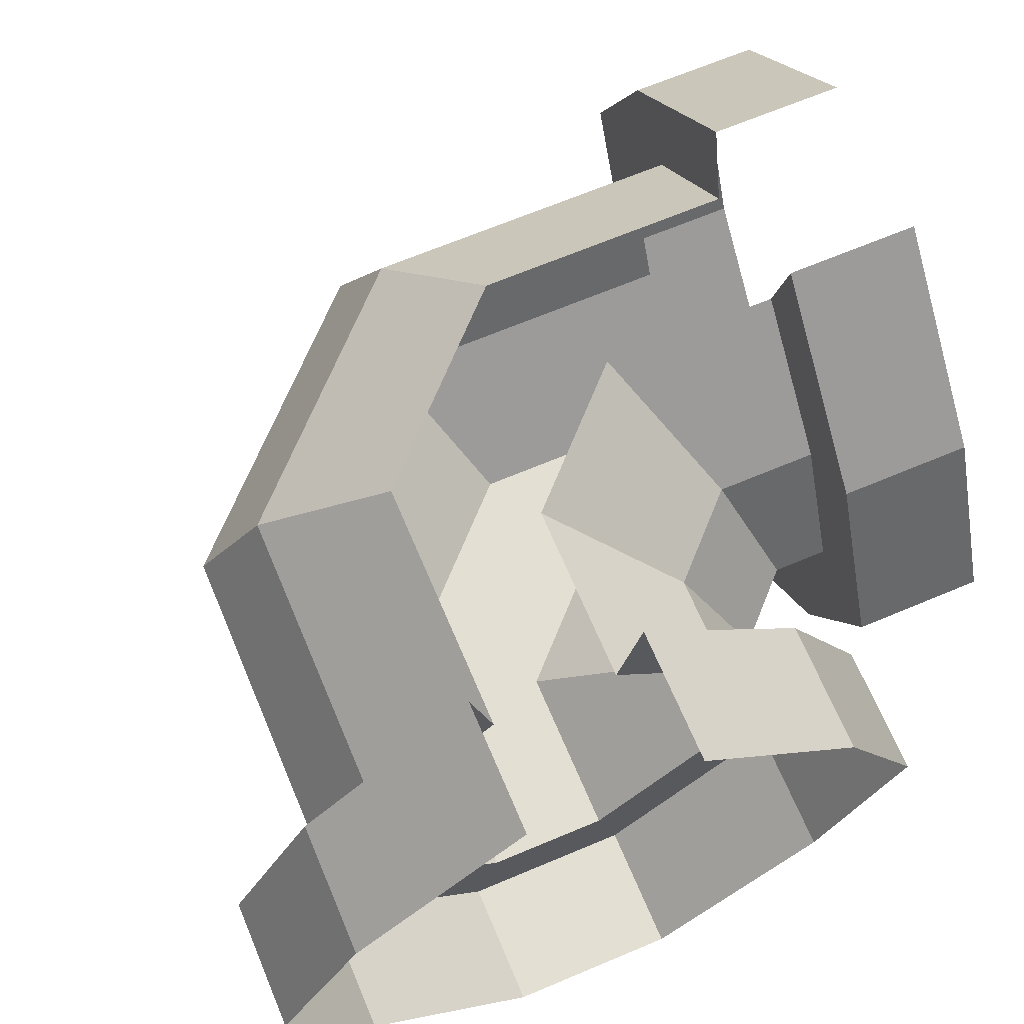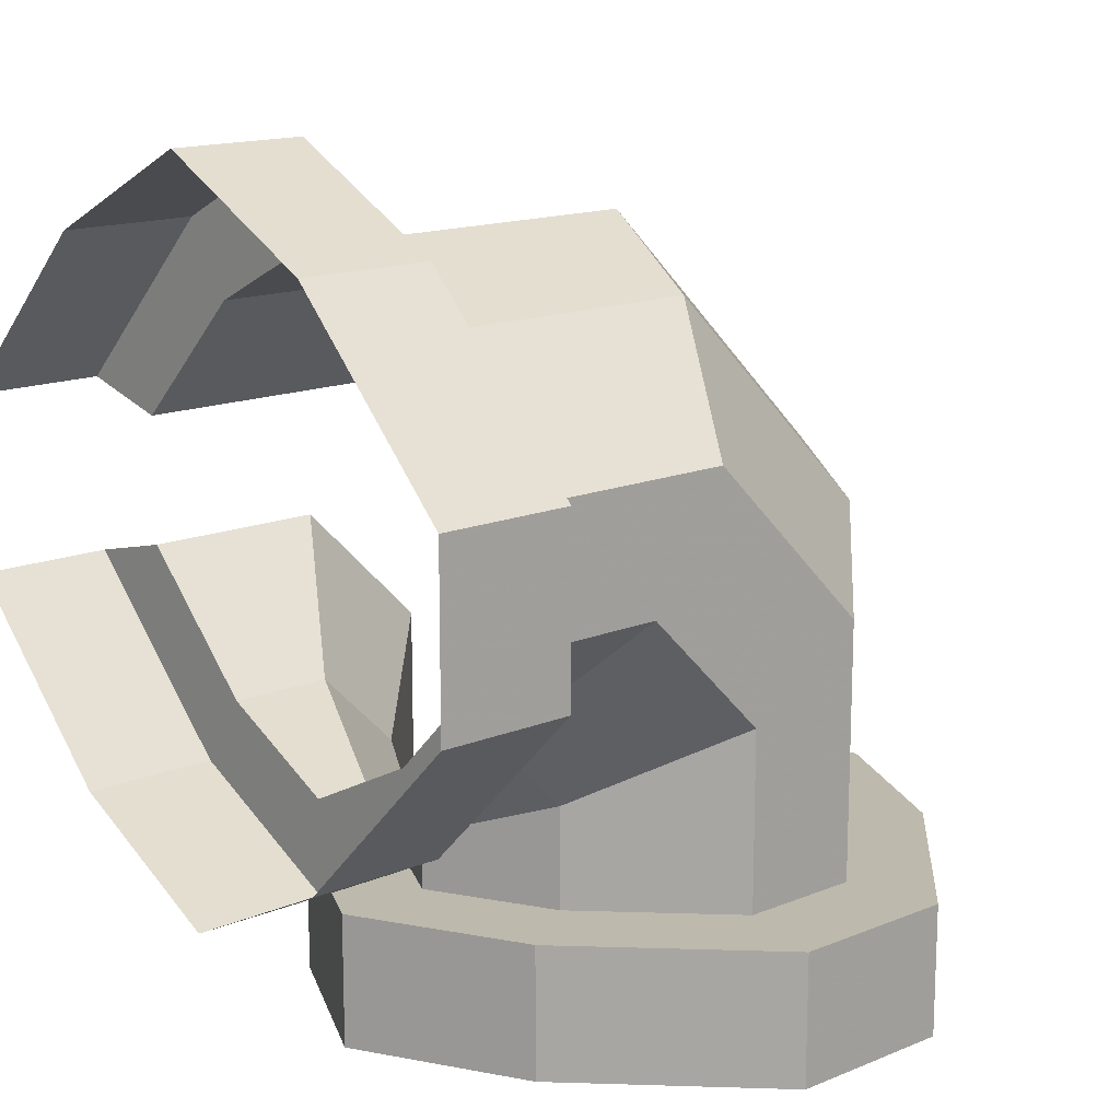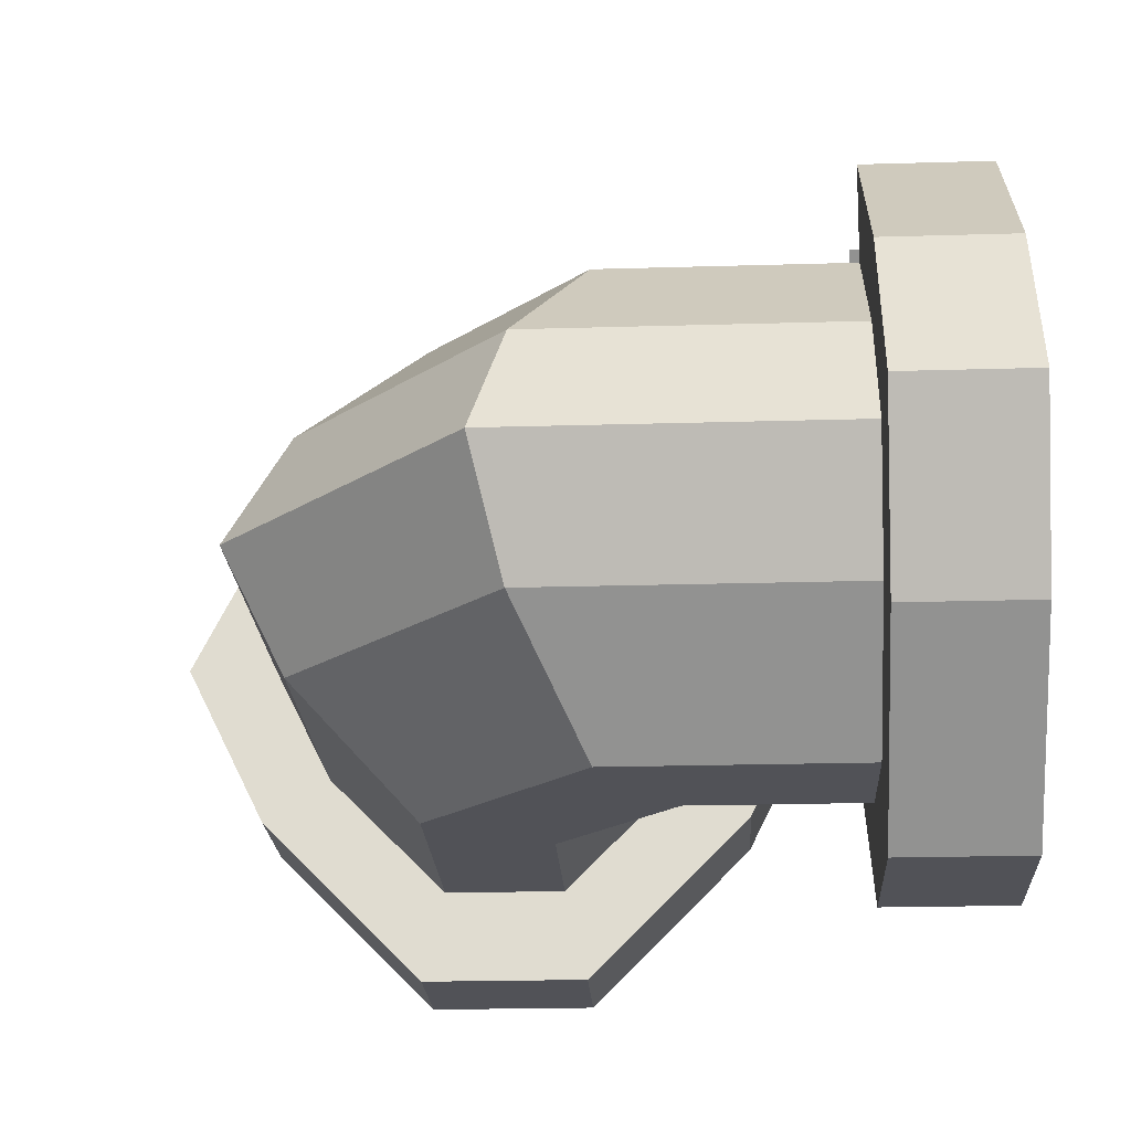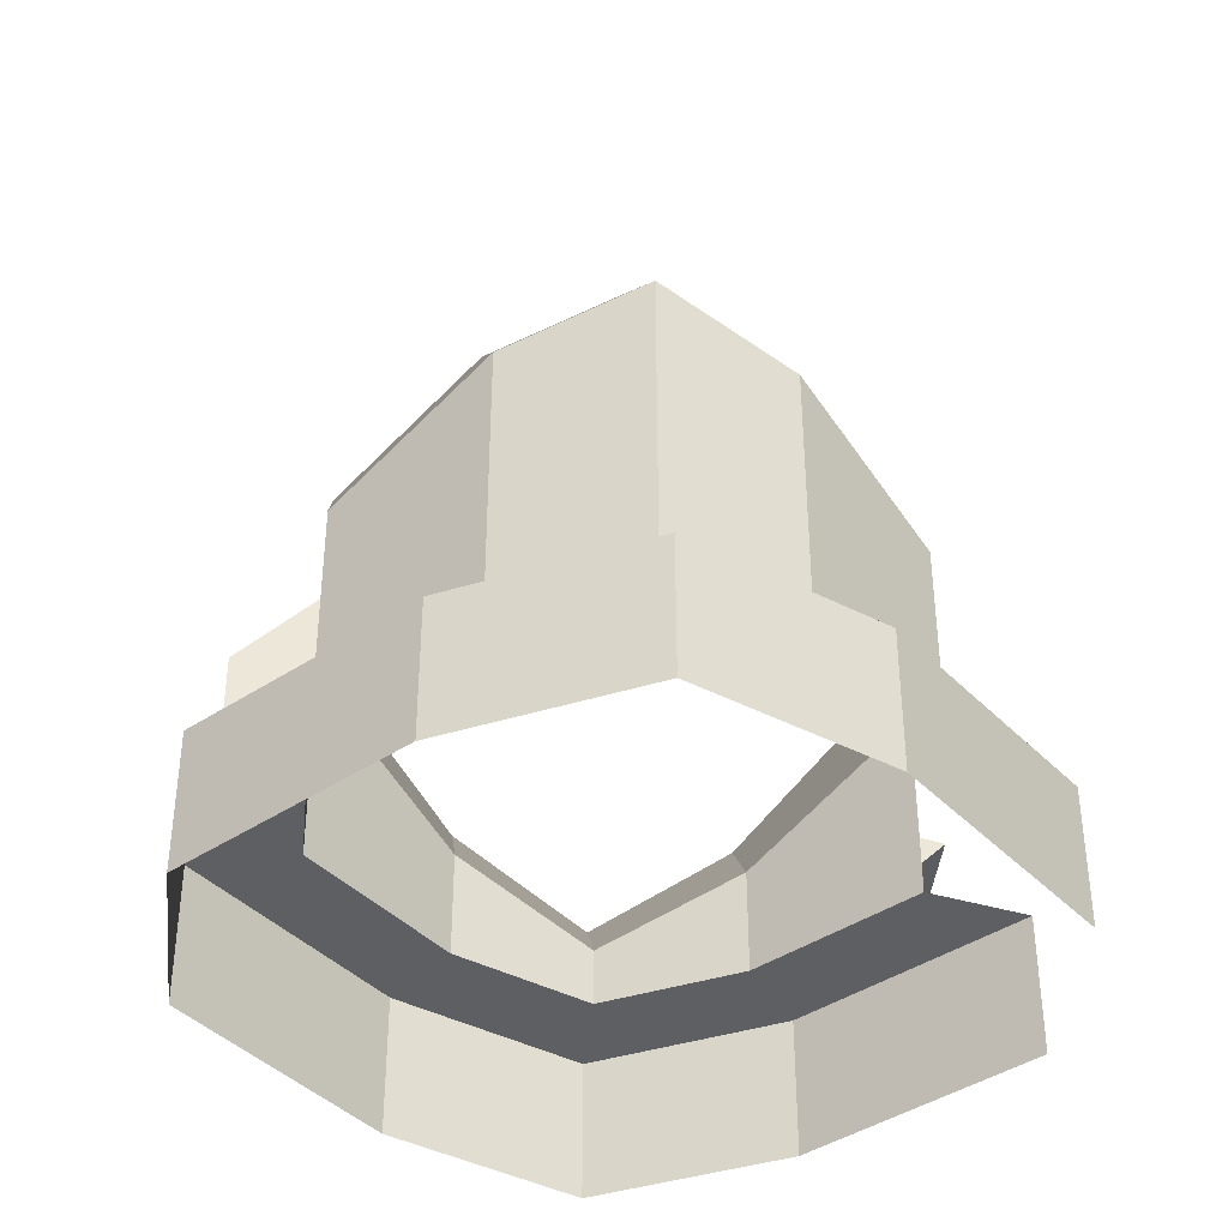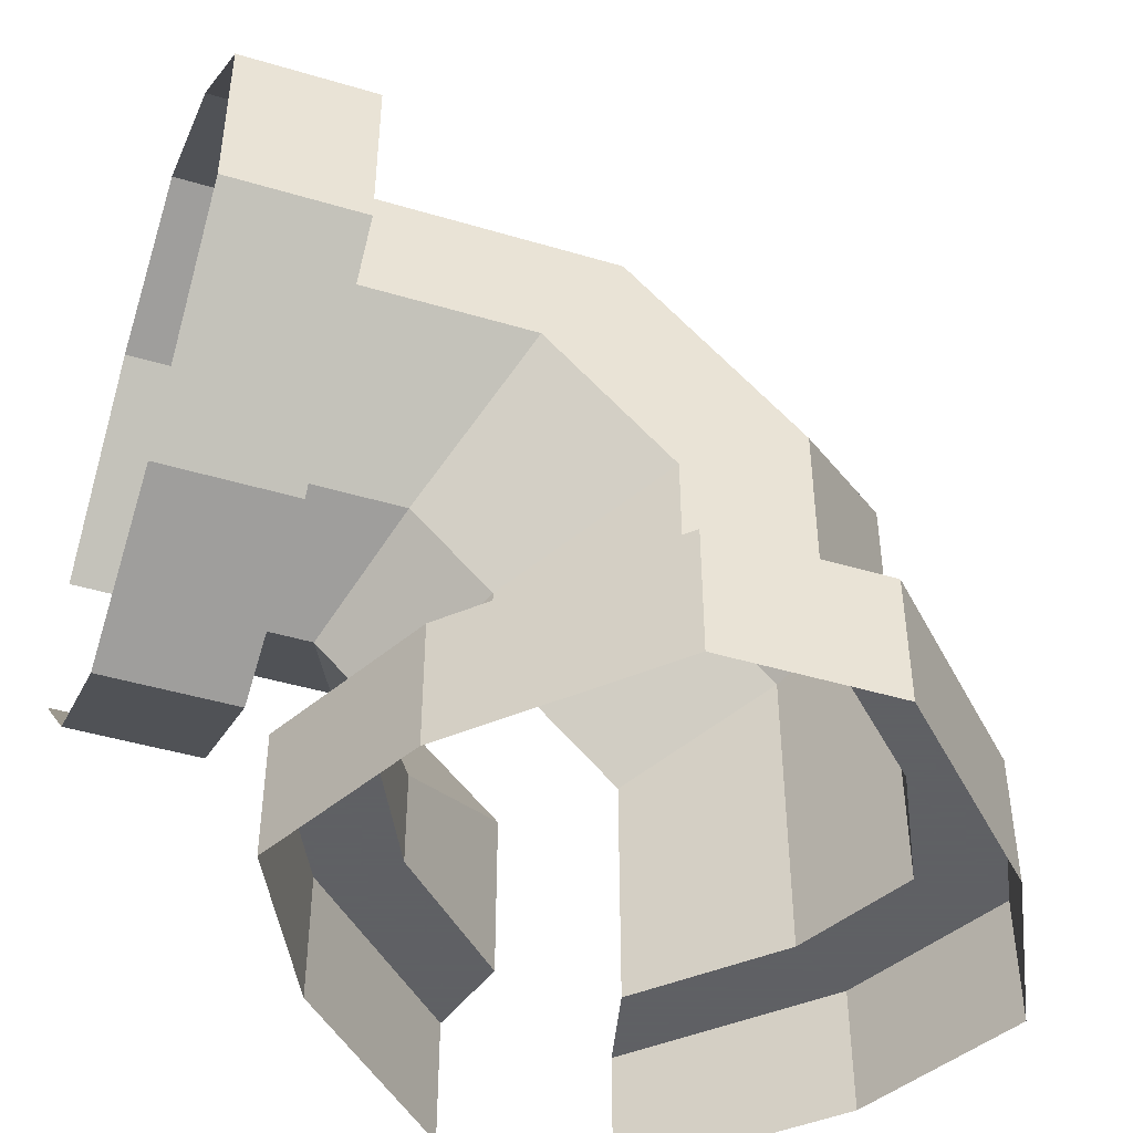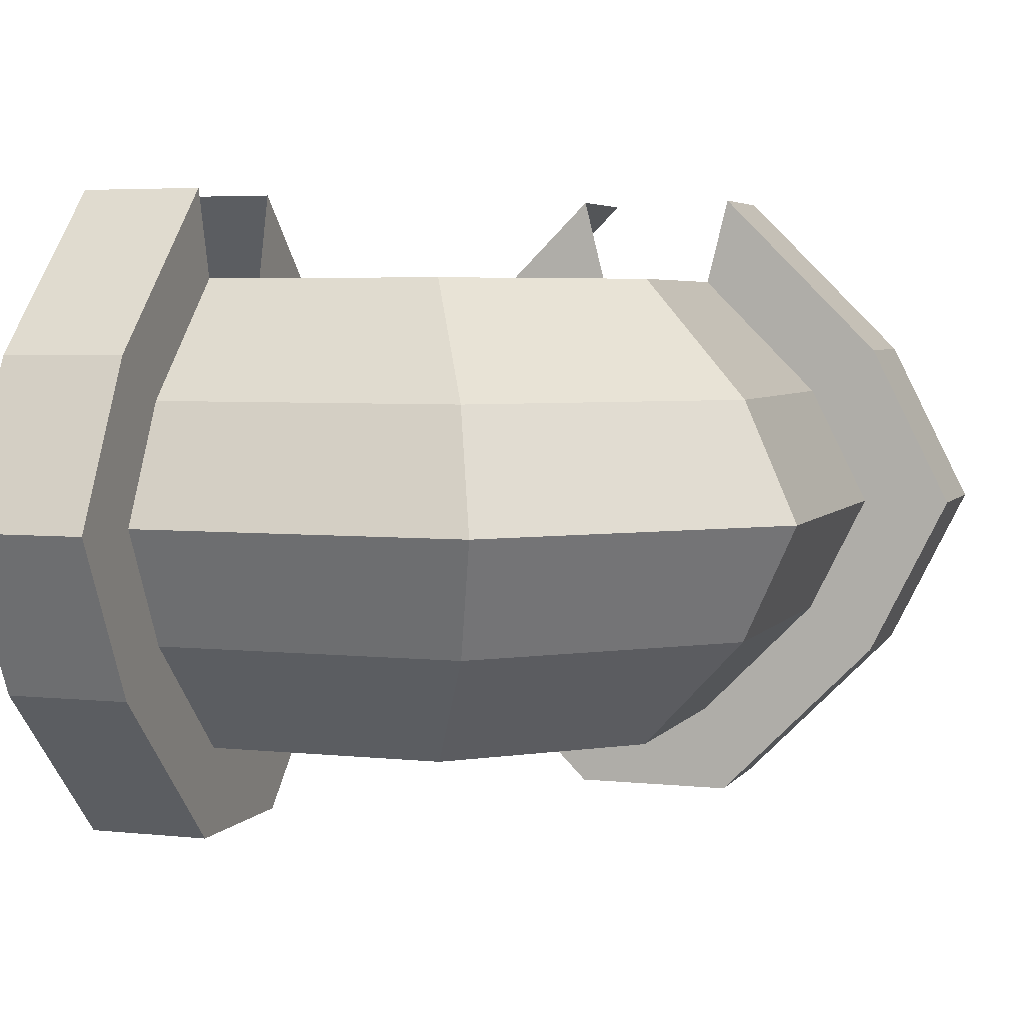
<metadata>
{"format":"obj","ext":"obj","renderer":"f3d","projection":"perspective","resolution":1024,"background":"white","views":[{"elev":67.1,"azim":157.1,"up":"+Y"},{"elev":15.0,"azim":-41.2,"up":"+Z"},{"elev":-21.6,"azim":93.0,"up":"+Y"},{"elev":-41.0,"azim":84.2,"up":"+Z"},{"elev":-45.3,"azim":-19.0,"up":"+Z"},{"elev":4.5,"azim":19.0,"up":"+Y"}]}
</metadata>
<code>
o object/6480
v -24 -96 -34
v -32 -112 -40
v -40 -112 -32
v -34 -96 -24
v -8 -80 -24
v -8 -80 -47
v -24 -96 -47
v -32 -112 -47
v -24 -128 -34
v -34 -128 -24
v -47 -128 -24
v -47 -112 -32
v -47 -96 -24
v -24 -80 -8
v -8 -144 -24
v -24 -144 -8
v -47 -144 -8
v -47 -134 -33
v -47 -112 -44
v -47 -90 -33
v -47 -68 -11
v -47 -80 -8
v 8 -144 -14
v -14 -144 8
v -47 -144 8
v -47 -156 11
v -47 -156 -11
v -64 -156 -11
v -64 -134 -33
v -64 -112 -44
v -64 -90 -33
v -64 -68 -11
v 24 -128 -5
v -5 -128 24
v -47 -128 24
v -47 -134 33
v -64 -134 33
v -64 -156 11
v 24 -96 -5
v 8 -80 -14
v -14 -80 8
v -5 -96 24
v 32 -112 -1
v 32 -112 -47
v 24 -96 -47
v 8 -80 -47
v 11 -68 -47
v 33 -90 -47
v 33 -90 -64
v 11 -68 -64
v -1 -112 32
v -47 -112 32
v -47 -112 44
v -64 -112 44
v -47 -96 24
v -47 -90 33
v -64 -90 33
v -64 -68 11
v -47 -68 11
v -47 -80 8
v -33 -134 -47
v -44 -112 -47
v -44 -112 -64
v -33 -134 -64
v -11 -156 -47
v -24 -128 -47
v -33 -90 -47
v -33 -90 -64
v -11 -156 -64
v 11 -156 -47
v 8 -144 -47
v -8 -144 -47
v -11 -68 -47
v -11 -68 -64
v 11 -156 -64
v 33 -134 -47
v 24 -128 -47
v 33 -134 -64
v 44 -112 -47
v 44 -112 -64
f 1 2 3
f 1 3 4
f 1 4 5
f 1 5 6
f 1 6 7
f 1 7 2
f 2 7 8
f 2 8 9
f 2 9 10
f 2 10 3
f 3 10 11
f 3 11 12
f 3 12 4
f 4 12 13
f 4 13 14
f 4 14 5
f 9 15 16
f 9 16 10
f 10 16 17
f 10 17 11
f 11 17 18
f 11 18 19
f 11 19 12
f 12 19 20
f 12 20 13
f 13 20 21
f 13 21 22
f 13 22 14
f 15 23 24
f 15 24 16
f 16 24 25
f 16 25 17
f 17 25 26
f 17 26 27
f 17 27 18
f 18 27 28
f 18 28 29
f 18 29 19
f 19 29 30
f 19 30 20
f 20 30 31
f 20 31 21
f 21 31 32
f 23 33 34
f 23 34 24
f 24 34 35
f 24 35 25
f 25 35 26
f 26 35 36
f 26 36 37
f 26 37 38
f 26 38 27
f 27 38 28
f 39 40 41
f 39 41 42
f 39 42 43
f 39 43 44
f 39 44 45
f 39 45 40
f 40 45 46
f 46 45 47
f 47 45 48
f 47 48 49
f 47 49 50
f 33 43 51
f 33 51 34
f 34 51 52
f 34 52 35
f 35 52 36
f 36 52 53
f 36 53 54
f 36 54 37
f 43 42 51
f 51 42 55
f 51 55 52
f 52 55 53
f 53 55 56
f 53 56 57
f 53 57 54
f 58 57 56
f 58 56 59
f 59 56 60
f 60 56 55
f 60 55 42
f 60 42 41
f 61 62 63
f 61 63 64
f 61 64 65
f 61 65 66
f 61 66 8
f 61 8 62
f 62 8 7
f 62 7 67
f 62 67 68
f 62 68 63
f 65 64 69
f 65 69 70
f 65 70 71
f 65 71 72
f 65 72 66
f 66 72 15
f 66 15 9
f 66 9 8
f 67 73 74
f 67 74 68
f 70 69 75
f 70 75 76
f 70 76 71
f 71 76 77
f 71 77 33
f 71 33 23
f 71 23 72
f 72 23 15
f 76 75 78
f 76 78 79
f 76 79 77
f 77 79 44
f 77 44 43
f 77 43 33
f 48 79 80
f 48 80 49
f 79 78 80
f 44 79 48
f 44 48 45
f 6 73 67
f 6 67 7

</code>
